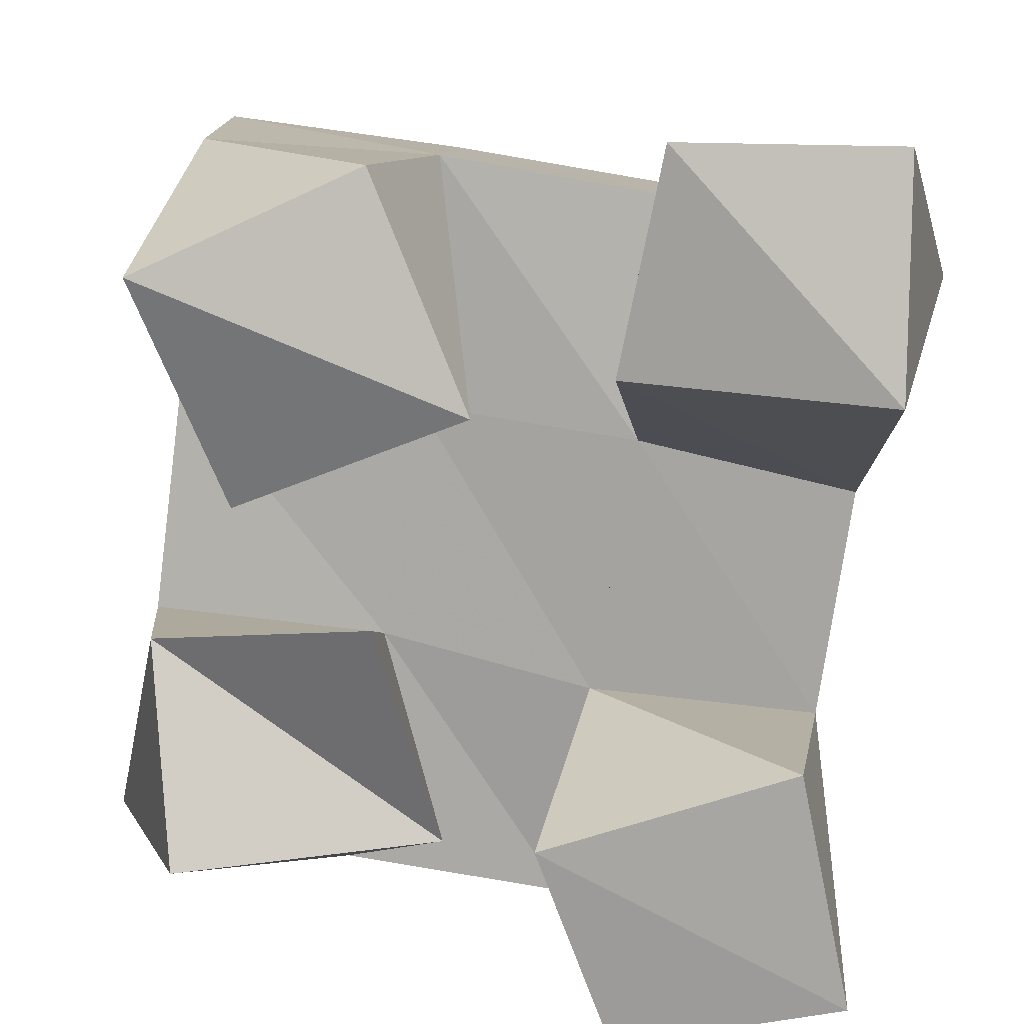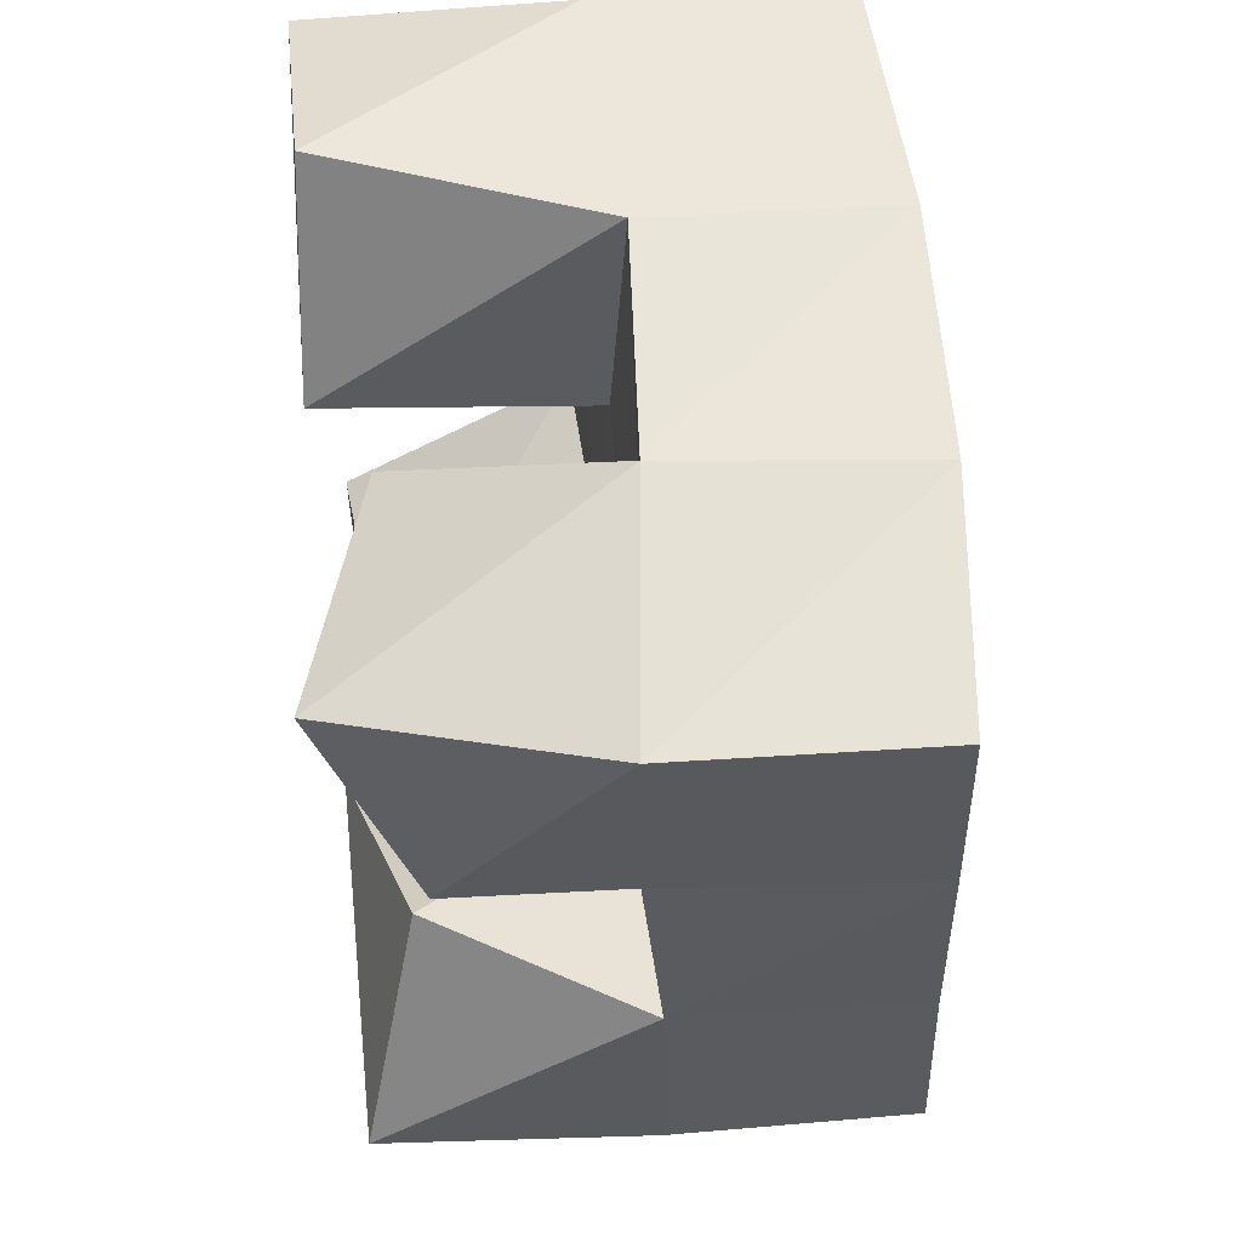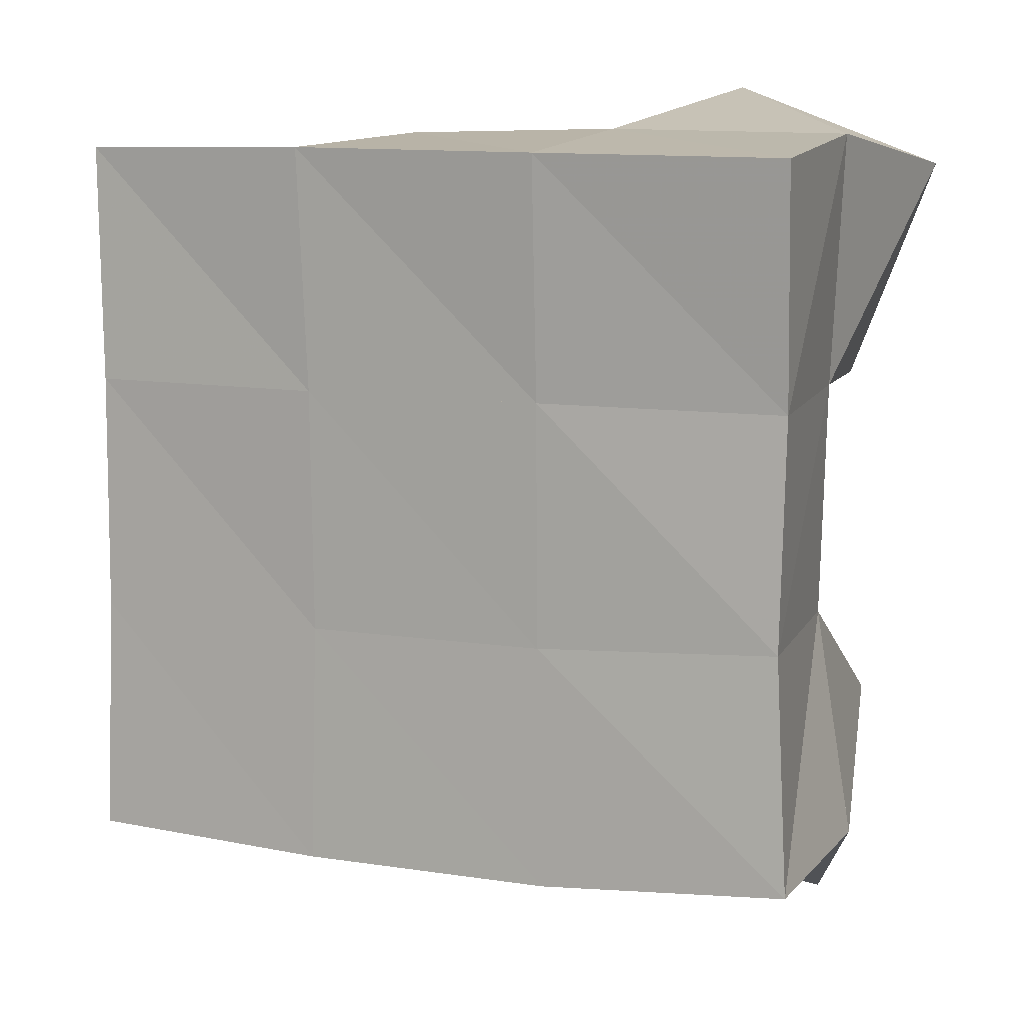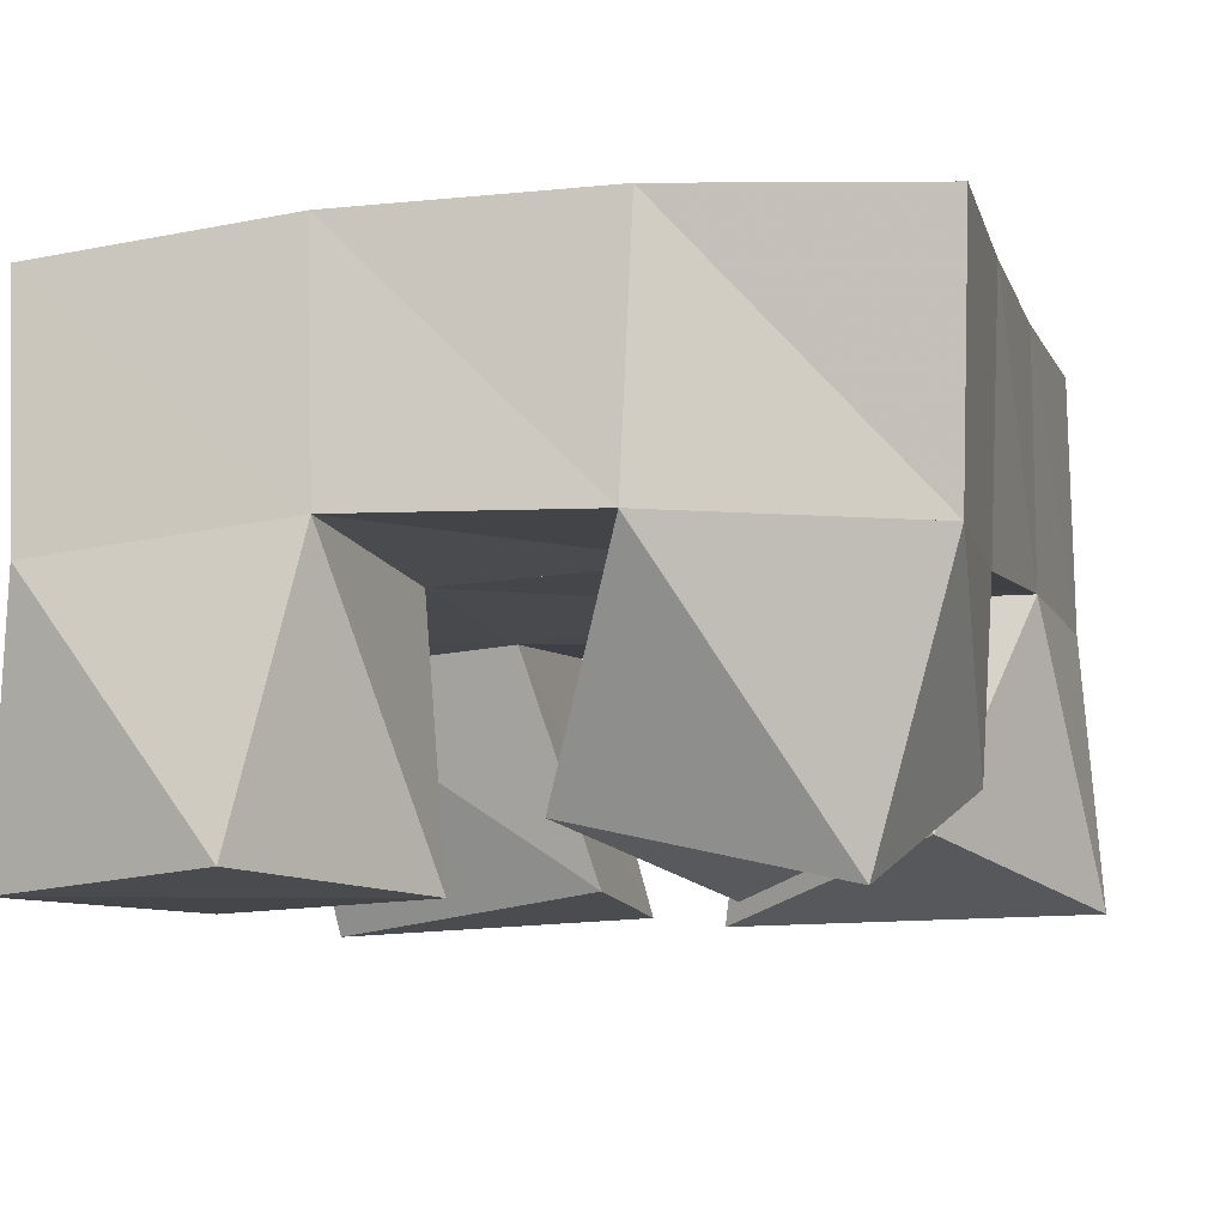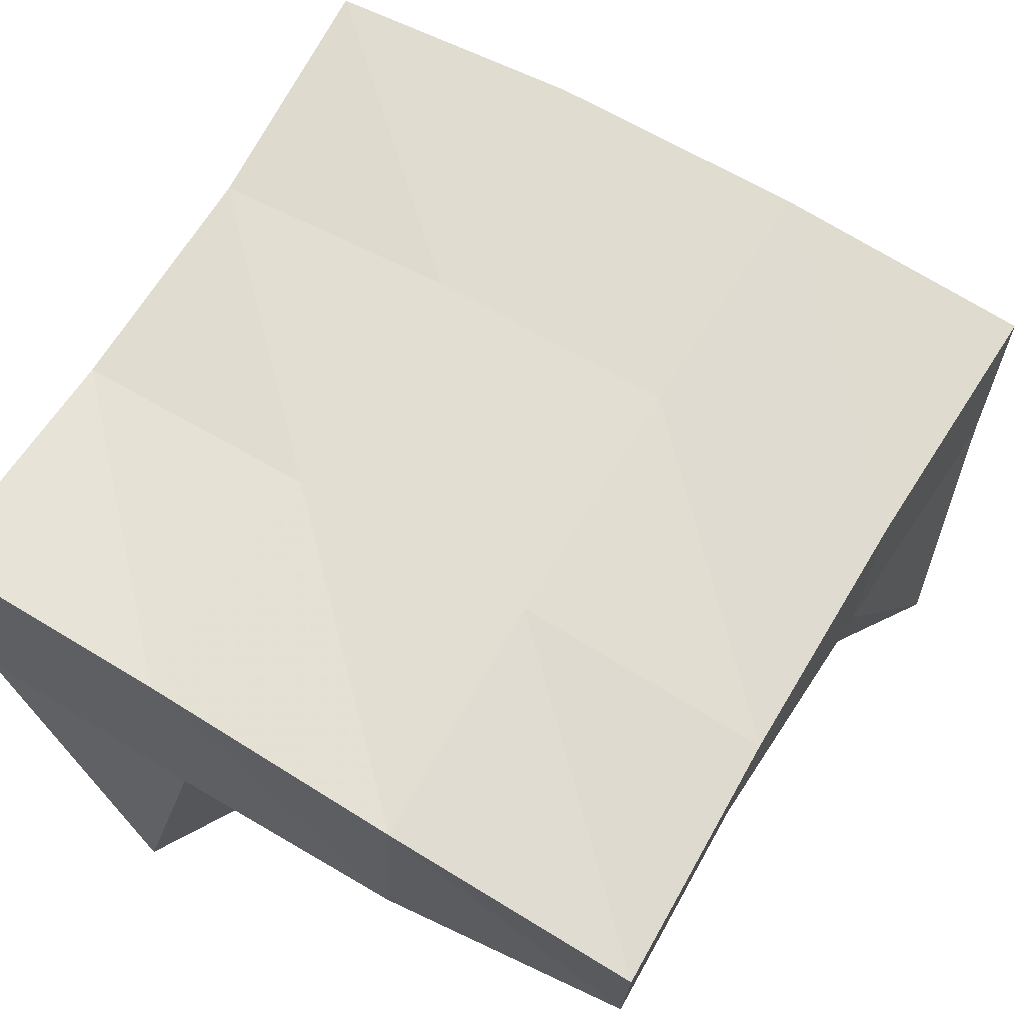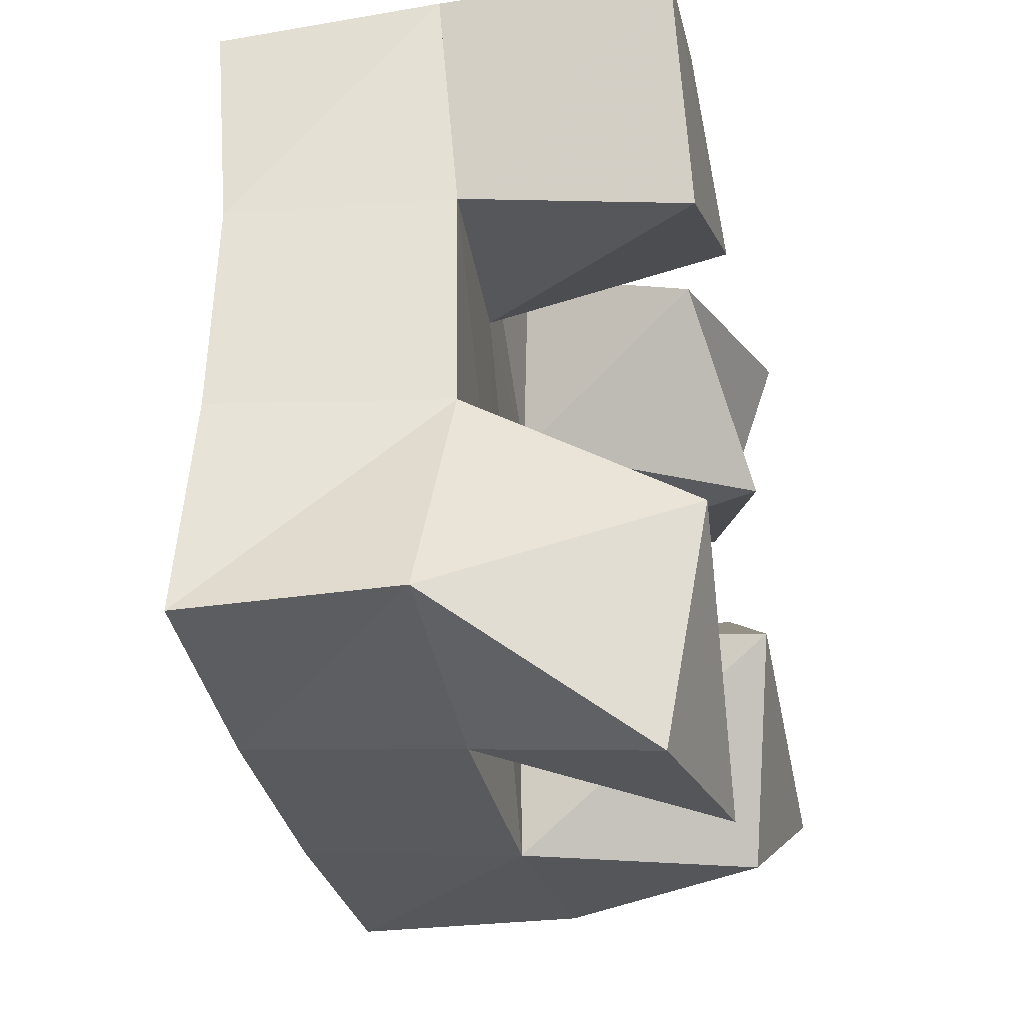
<metadata>
{"format":"obj","ext":"obj","renderer":"f3d","projection":"perspective","resolution":1024,"background":"white","views":[{"elev":-74.3,"azim":170.8,"up":"+Y"},{"elev":58.1,"azim":86.3,"up":"+Z"},{"elev":11.0,"azim":-155.9,"up":"+Z"},{"elev":-9.3,"azim":14.8,"up":"+Y"},{"elev":68.2,"azim":31.8,"up":"+Y"},{"elev":-32.1,"azim":-76.2,"up":"+Z"}]}
</metadata>
<code>
v 0.811 0.1105 0.162
v 0.7918 0.1536 0.1914
v 0.857 0.1053 0.168
v 0.8464 0.1568 0.1847
v 0.8046 0.1 0.2094
v 0.8017 0.1478 0.2383
v 0.8585 0.1076 0.2142
v 0.8481 0.1521 0.2356
v 0.897 0.1016 0.269
v 0.8944 0.1565 0.2876
v 0.9403 0.118 0.2832
v 0.9431 0.1525 0.2882
v 0.8763 0.1121 0.3145
v 0.8947 0.1554 0.3398
v 0.9288 0.1 0.3248
v 0.945 0.152 0.3334
v 0.8094 0.1 0.2844
v 0.8005 0.148 0.2879
v 0.8585 0.1003 0.309
v 0.8487 0.1534 0.2919
v 0.7909 0.1002 0.3327
v 0.7969 0.1519 0.3406
v 0.8361 0.1028 0.3494
v 0.8469 0.1566 0.3412
v 0.9111 0.1084 0.1814
v 0.8983 0.1583 0.184
v 0.9524 0.1022 0.2084
v 0.9463 0.157 0.1883
v 0.8846 0.1 0.2242
v 0.8946 0.1574 0.2367
v 0.9277 0.1136 0.2525
v 0.9447 0.1567 0.2395
v 0.7914 0.2008 0.1921
v 0.8425 0.2041 0.1883
v 0.7947 0.1983 0.2408
v 0.8443 0.2027 0.2383
v 0.7942 0.1969 0.2883
v 0.8444 0.203 0.2885
v 0.7936 0.2009 0.3375
v 0.8444 0.2056 0.3379
v 0.8947 0.2069 0.1881
v 0.8941 0.2052 0.238
v 0.8947 0.2052 0.2884
v 0.8967 0.2056 0.3382
v 0.9455 0.2078 0.1894
v 0.9446 0.2058 0.239
v 0.9451 0.2043 0.2881
v 0.9471 0.202 0.3373
f 1 2 4
f 3 1 4
f 2 6 8
f 4 2 8
f 6 5 7
f 8 6 7
f 5 1 3
f 7 5 3
f 8 7 3
f 4 8 3
f 2 1 5
f 6 2 5
f 9 10 12
f 11 9 12
f 10 14 16
f 12 10 16
f 14 13 15
f 16 14 15
f 13 9 11
f 15 13 11
f 16 15 11
f 12 16 11
f 10 9 13
f 14 10 13
f 17 18 20
f 19 17 20
f 18 22 24
f 20 18 24
f 22 21 23
f 24 22 23
f 21 17 19
f 23 21 19
f 24 23 19
f 20 24 19
f 18 17 21
f 22 18 21
f 25 26 28
f 27 25 28
f 26 30 32
f 28 26 32
f 30 29 31
f 32 30 31
f 29 25 27
f 31 29 27
f 32 31 27
f 28 32 27
f 26 25 29
f 30 26 29
f 2 33 34
f 4 2 34
f 33 35 36
f 34 33 36
f 35 6 8
f 36 35 8
f 6 2 4
f 8 6 4
f 36 8 4
f 34 36 4
f 33 2 6
f 35 33 6
f 6 35 36
f 8 6 36
f 35 37 38
f 36 35 38
f 37 18 20
f 38 37 20
f 18 6 8
f 20 18 8
f 38 20 8
f 36 38 8
f 35 6 18
f 37 35 18
f 18 37 38
f 20 18 38
f 37 39 40
f 38 37 40
f 39 22 24
f 40 39 24
f 22 18 20
f 24 22 20
f 40 24 20
f 38 40 20
f 37 18 22
f 39 37 22
f 4 34 41
f 26 4 41
f 34 36 42
f 41 34 42
f 36 8 30
f 42 36 30
f 8 4 26
f 30 8 26
f 42 30 26
f 41 42 26
f 34 4 8
f 36 34 8
f 8 36 42
f 30 8 42
f 36 38 43
f 42 36 43
f 38 20 10
f 43 38 10
f 20 8 30
f 10 20 30
f 43 10 30
f 42 43 30
f 36 8 20
f 38 36 20
f 20 38 43
f 10 20 43
f 38 40 44
f 43 38 44
f 40 24 14
f 44 40 14
f 24 20 10
f 14 24 10
f 44 14 10
f 43 44 10
f 38 20 24
f 40 38 24
f 26 41 45
f 28 26 45
f 41 42 46
f 45 41 46
f 42 30 32
f 46 42 32
f 30 26 28
f 32 30 28
f 46 32 28
f 45 46 28
f 41 26 30
f 42 41 30
f 30 42 46
f 32 30 46
f 42 43 47
f 46 42 47
f 43 10 12
f 47 43 12
f 10 30 32
f 12 10 32
f 47 12 32
f 46 47 32
f 42 30 10
f 43 42 10
f 10 43 47
f 12 10 47
f 43 44 48
f 47 43 48
f 44 14 16
f 48 44 16
f 14 10 12
f 16 14 12
f 48 16 12
f 47 48 12
f 43 10 14
f 44 43 14

</code>
